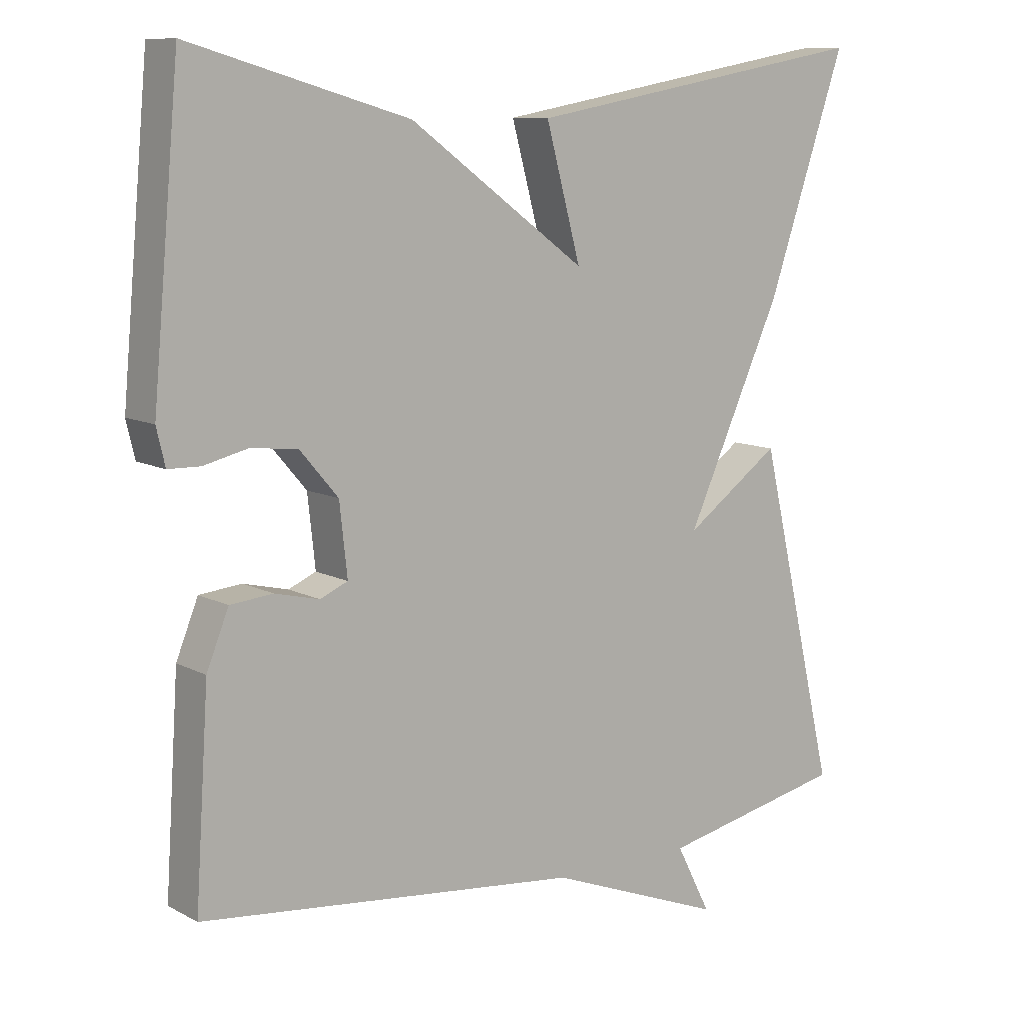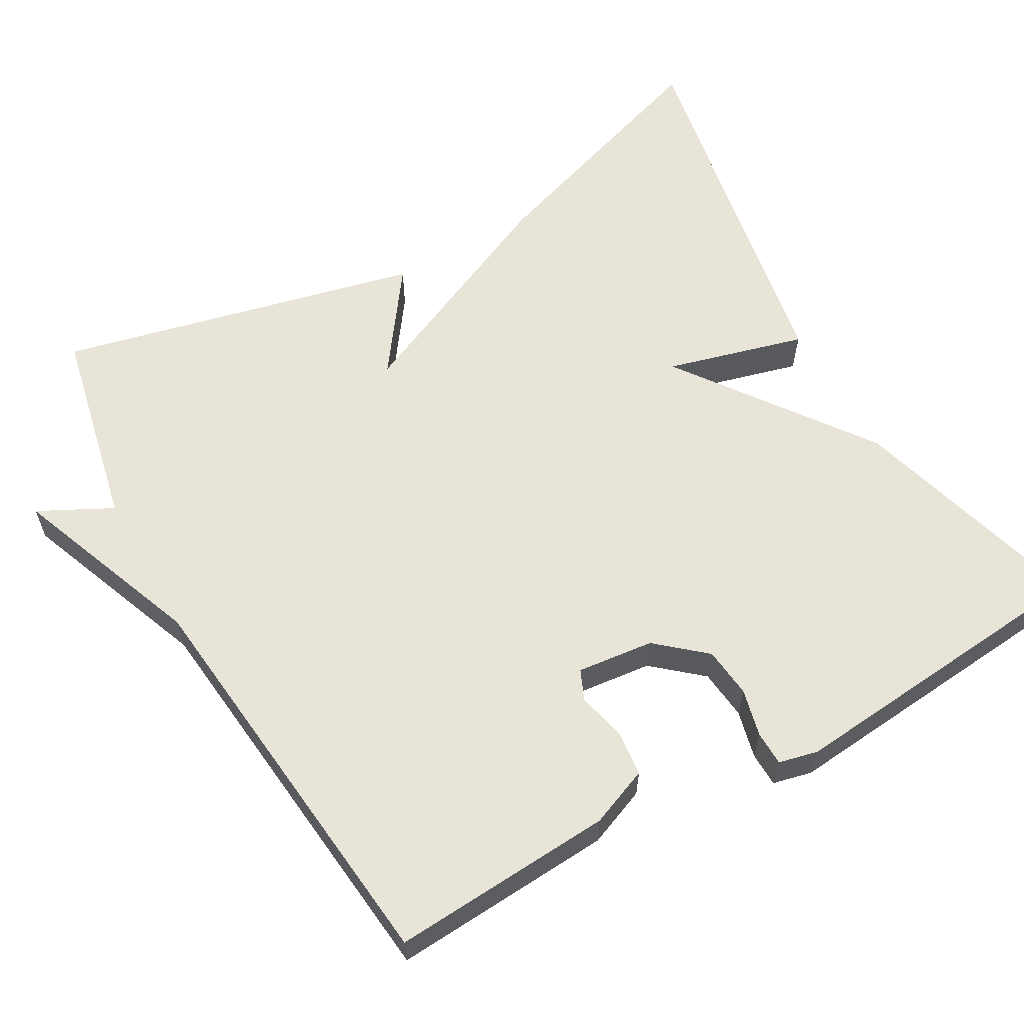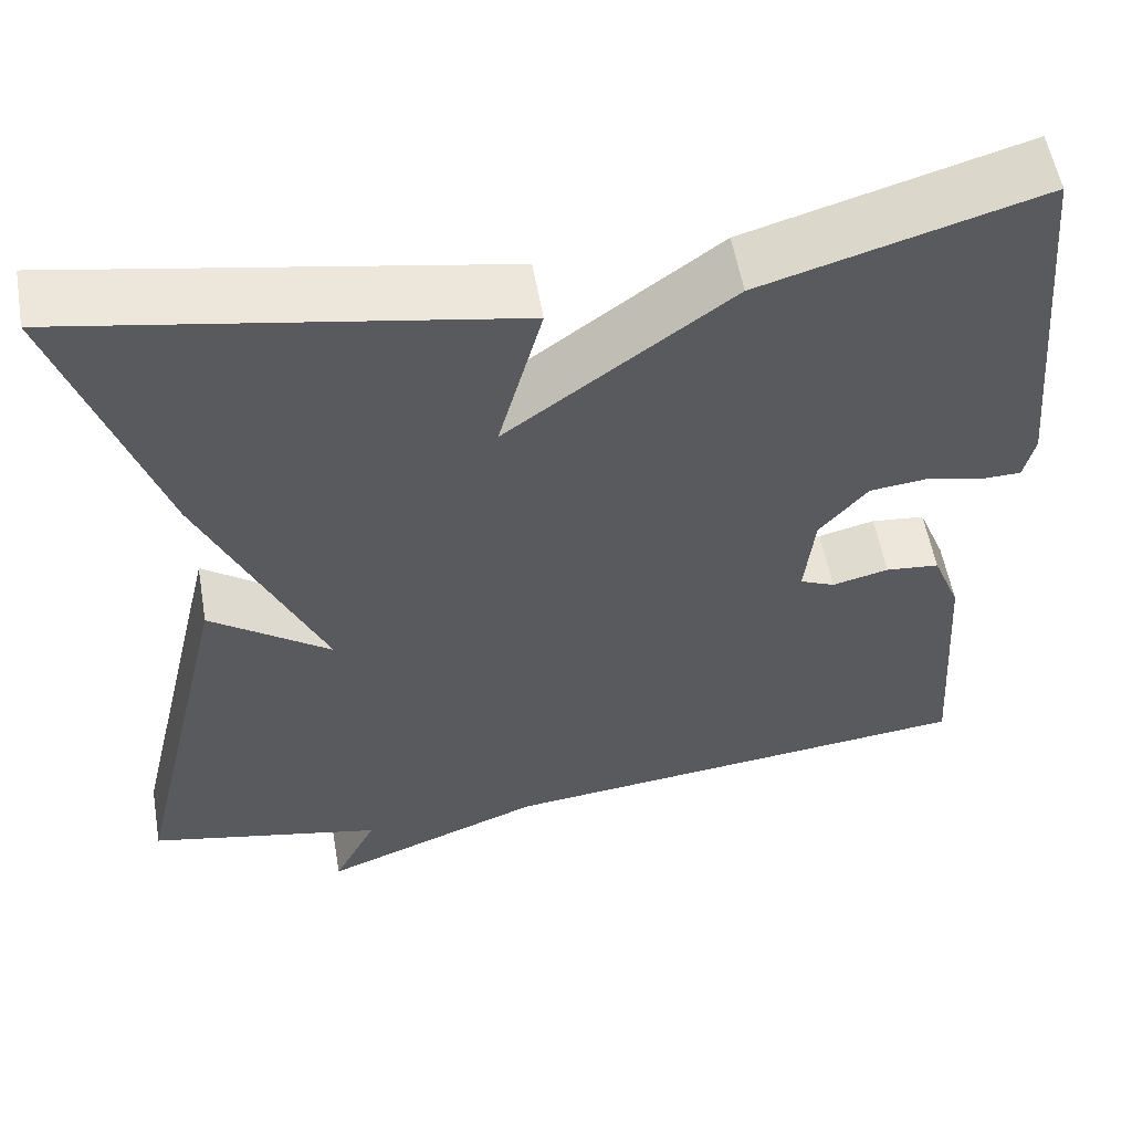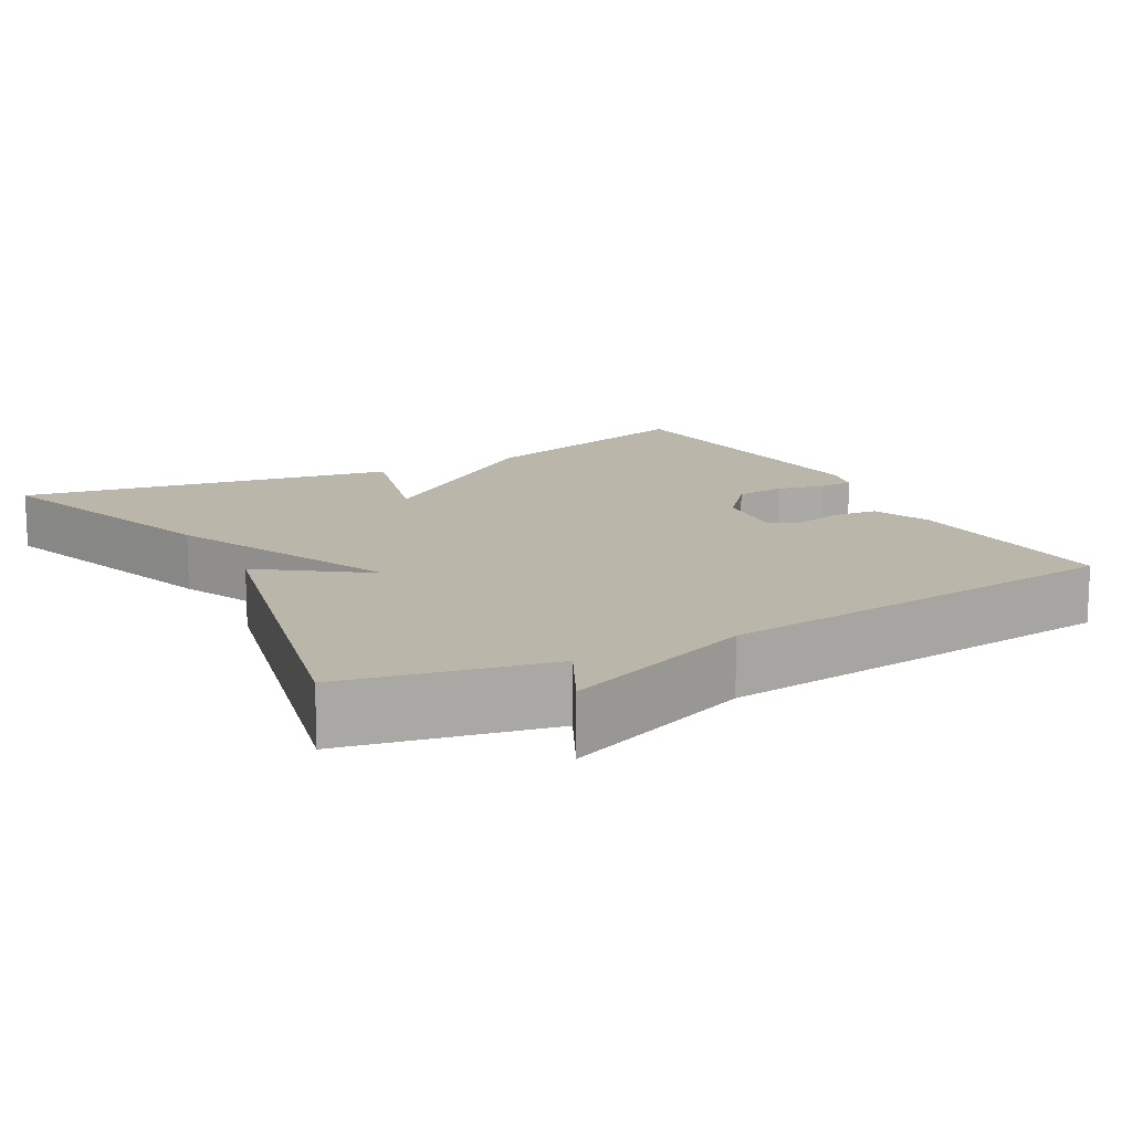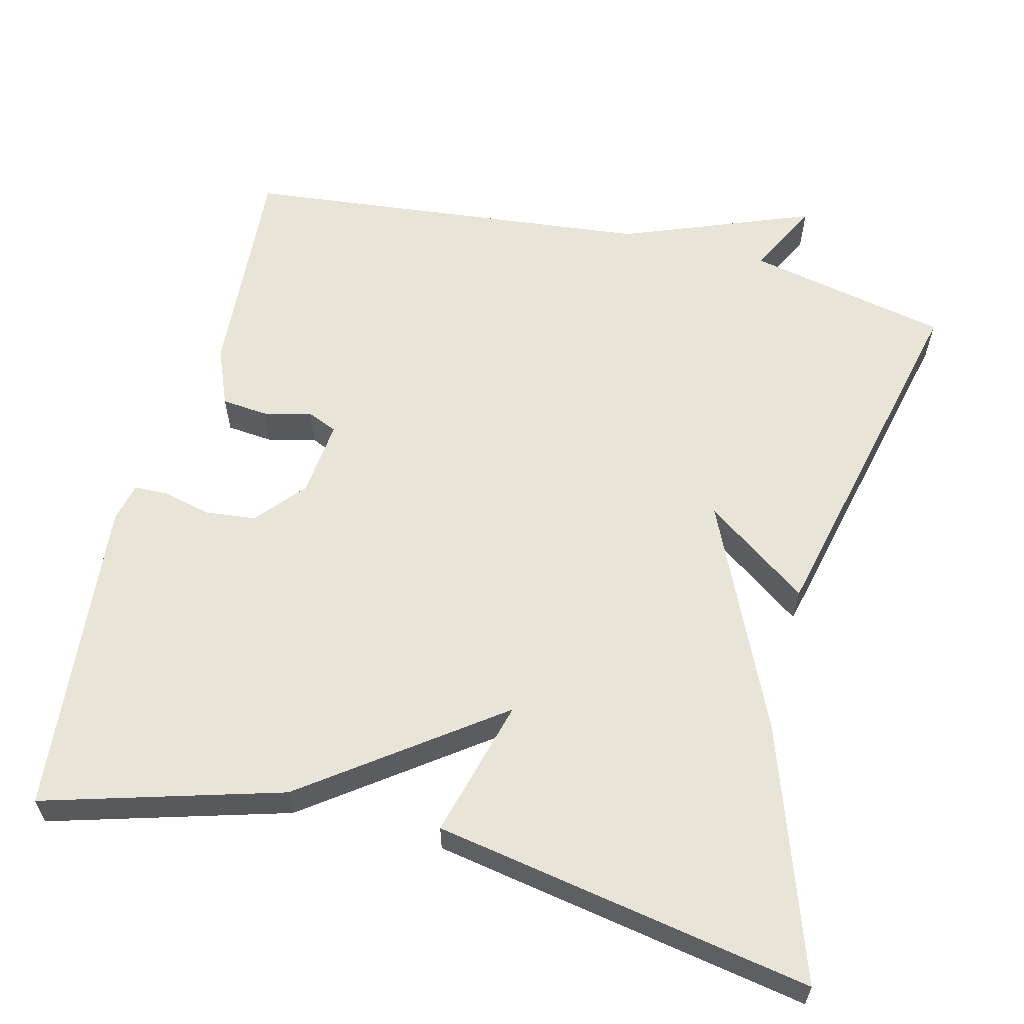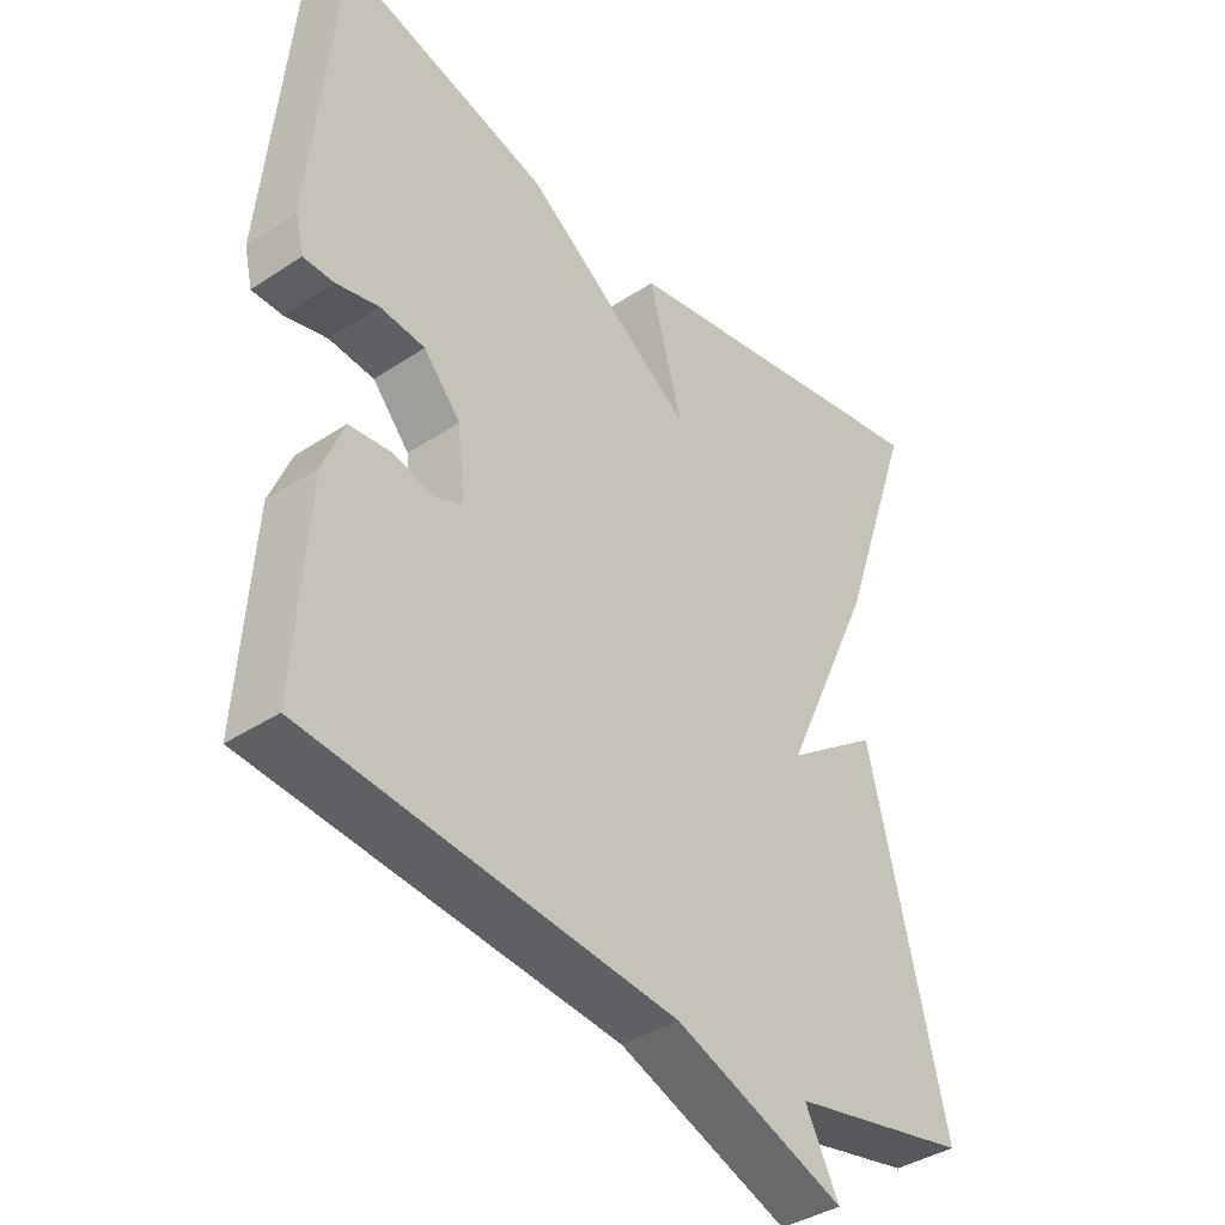
<metadata>
{"format":"obj","ext":"obj","renderer":"f3d","projection":"perspective","resolution":1024,"background":"white","views":[{"elev":10.0,"azim":-37.1,"up":"+Z"},{"elev":60.6,"azim":-119.5,"up":"+Y"},{"elev":55.8,"azim":170.1,"up":"+Z"},{"elev":14.0,"azim":151.2,"up":"+Y"},{"elev":60.3,"azim":14.0,"up":"+Y"},{"elev":-38.8,"azim":-50.2,"up":"+Z"}]}
</metadata>
<code>
v 0.5 0.07 -0.5
v 0.237 0.07 -0.556
v 0.286 0.07 -0.652
v 0.037 0.07 -0.556
v -0.5 0.07 -0.5
v -0.481 0.07 -0.21
v -0.45 0.07 -0.133
v -0.39 0.07 -0.127
v -0.327 0.07 -0.142
v -0.288 0.07 -0.125
v -0.299 0.07 -0.025
v -0.353 0.07 0.038
v -0.419 0.07 0.045
v -0.481 0.07 0.03
v -0.526 0.07 0.031
v -0.538 0.07 0.082
v -0.5 0.07 0.5
v -0.191 0.07 0.411
v 0.058 0.07 0.23
v 0.009 0.07 0.411
v 0.5 0.07 0.5
v 0.389 0.07 0.172
v 0.254 0.07 -0.125
v 0.389 0.07 -0.028
v 0.5 0 -0.5
v 0.237 0 -0.556
v 0.286 0 -0.652
v 0.037 0 -0.556
v -0.5 0 -0.5
v -0.481 0 -0.21
v -0.45 0 -0.133
v -0.39 0 -0.127
v -0.327 0 -0.142
v -0.288 0 -0.125
v -0.299 0 -0.025
v -0.353 0 0.038
v -0.419 0 0.045
v -0.481 0 0.03
v -0.526 0 0.031
v -0.538 0 0.082
v -0.5 0 0.5
v -0.191 0 0.411
v 0.058 0 0.23
v 0.009 0 0.411
v 0.5 0 0.5
v 0.389 0 0.172
v 0.254 0 -0.125
v 0.389 0 -0.028
f 23 24 1 2
f 21 22 23
f 20 21 23
f 19 20 23
f 19 23 2
f 17 18 19
f 16 17 19
f 15 16 19
f 14 15 19
f 13 14 19
f 12 13 19
f 11 12 19 2
f 2 3 4
f 11 2 4
f 10 11 4
f 4 5 6
f 10 4 6
f 9 10 6
f 6 7 8 9
f 26 25 48 47
f 47 46 45
f 47 45 44
f 47 44 43
f 26 47 43
f 43 42 41
f 43 41 40
f 43 40 39
f 43 39 38
f 43 38 37
f 43 37 36
f 26 43 36 35
f 28 27 26
f 28 26 35
f 28 35 34
f 30 29 28
f 30 28 34
f 30 34 33
f 33 32 31 30
f 1 25 26 2
f 2 26 27 3
f 3 27 28 4
f 4 28 29 5
f 5 29 30 6
f 6 30 31 7
f 7 31 32 8
f 8 32 33 9
f 9 33 34 10
f 10 34 35 11
f 11 35 36 12
f 12 36 37 13
f 13 37 38 14
f 14 38 39 15
f 15 39 40 16
f 16 40 41 17
f 17 41 42 18
f 18 42 43 19
f 19 43 44 20
f 20 44 45 21
f 21 45 46 22
f 22 46 47 23
f 23 47 48 24
f 24 48 25 1

</code>
